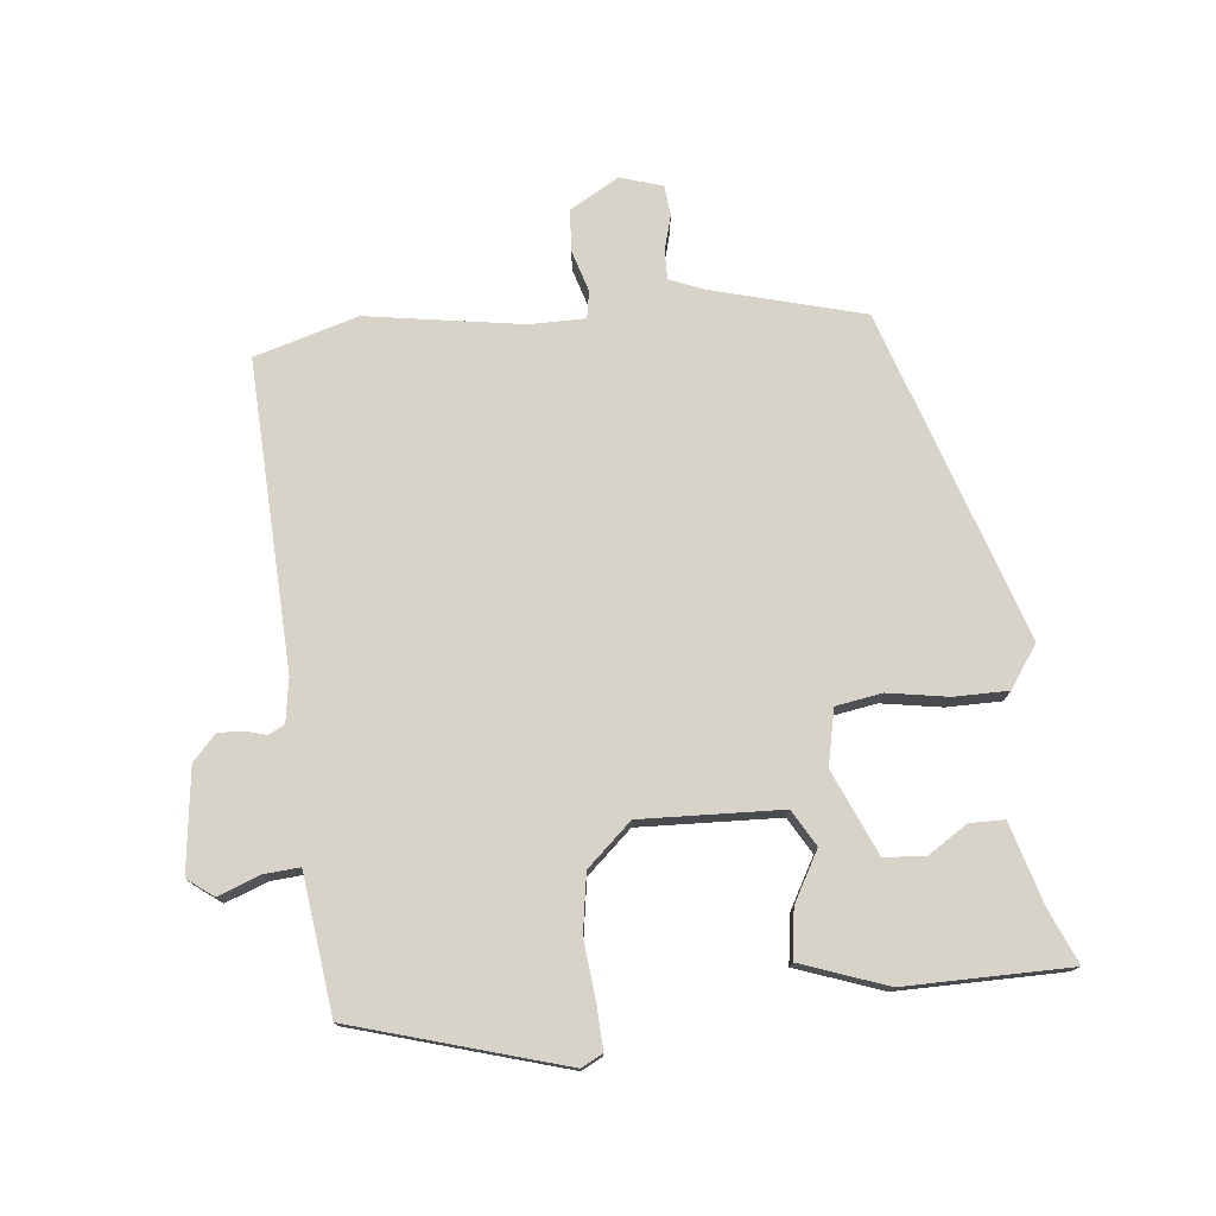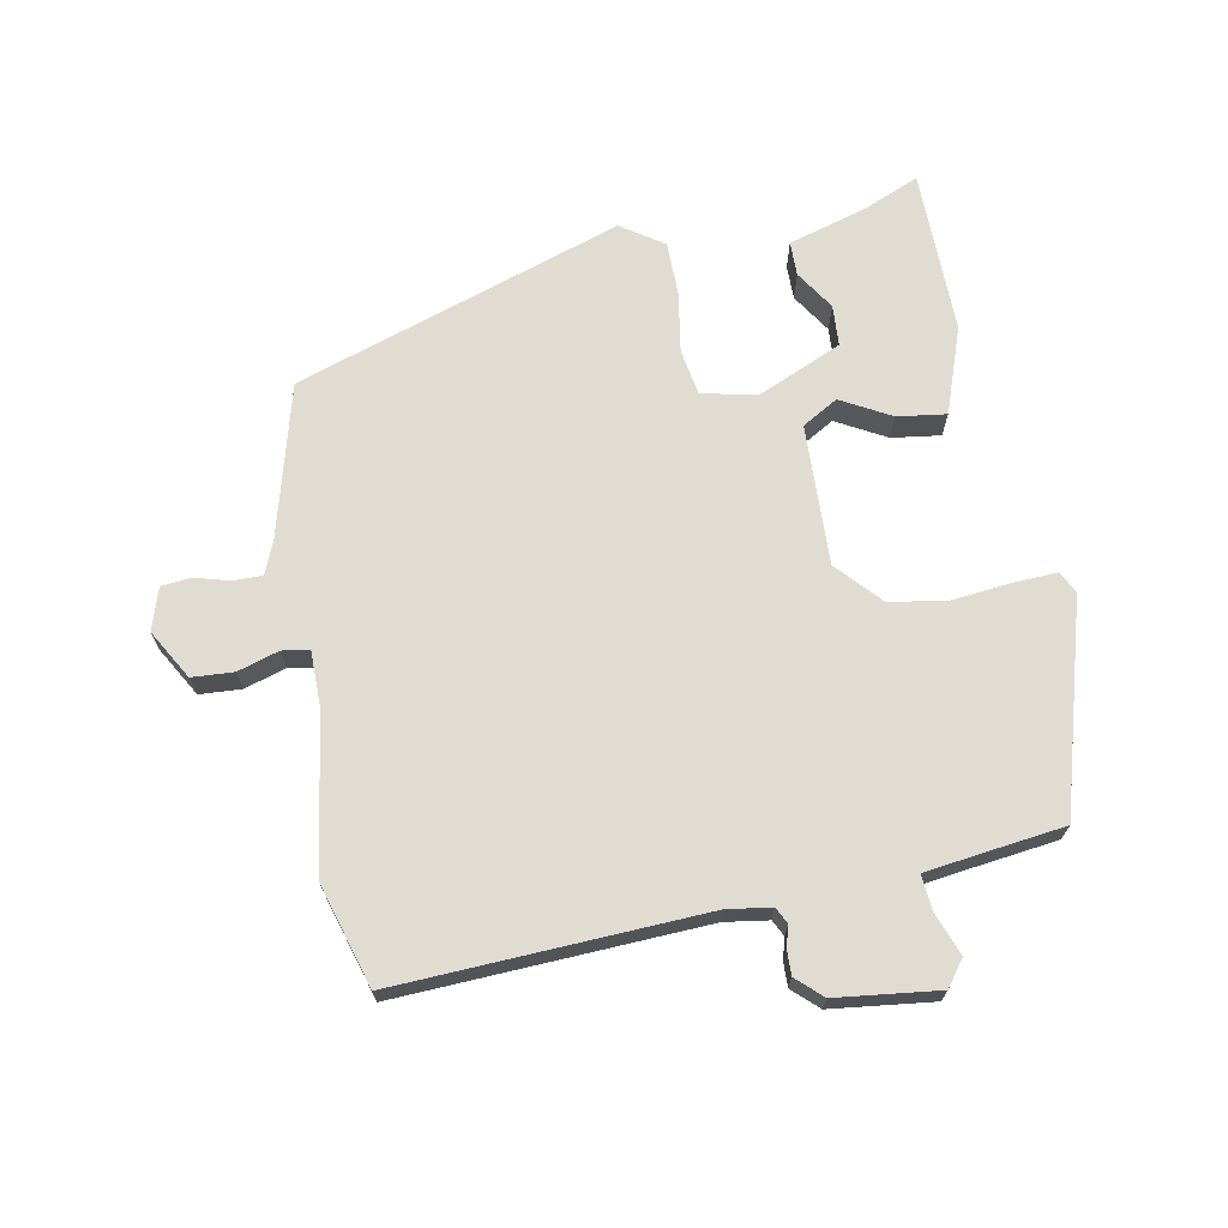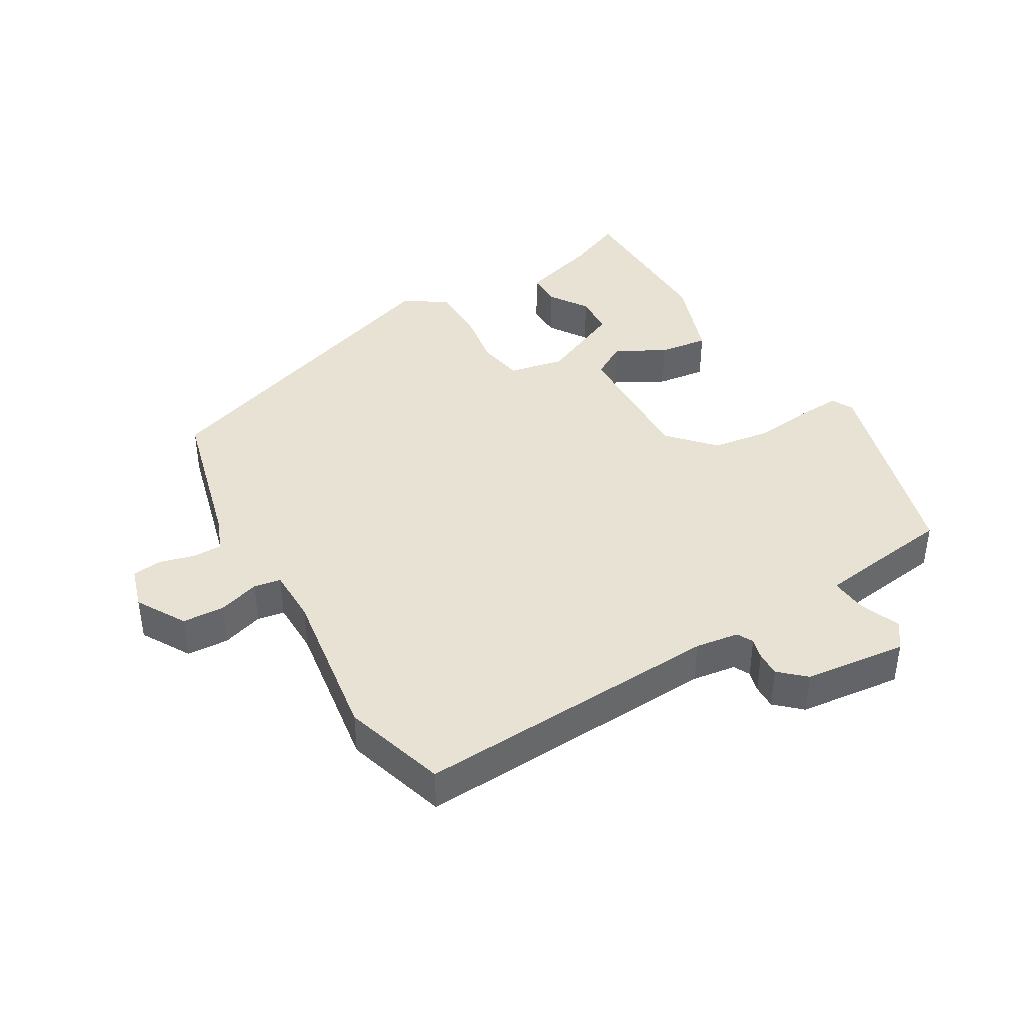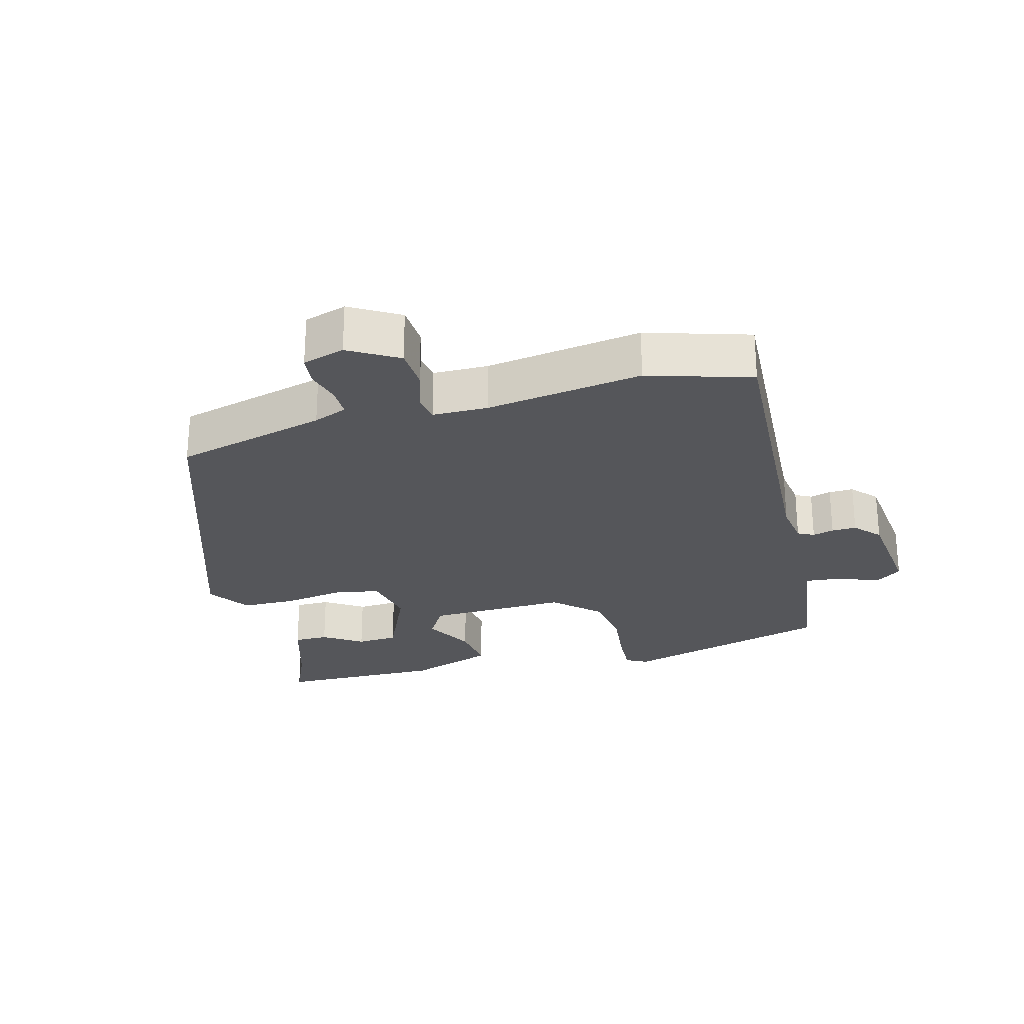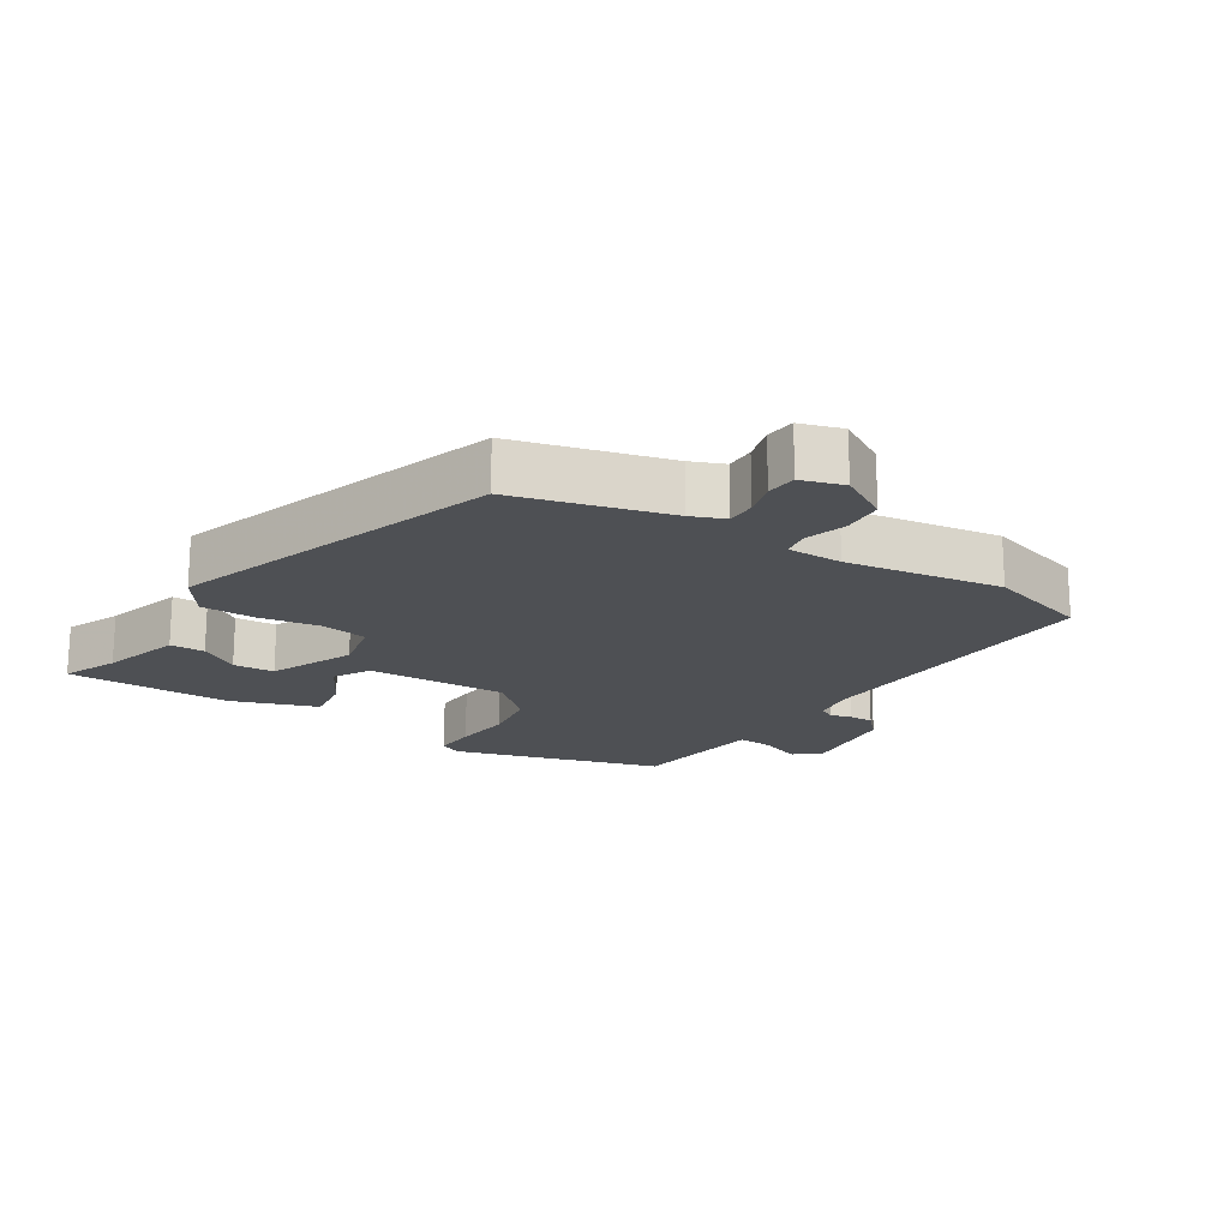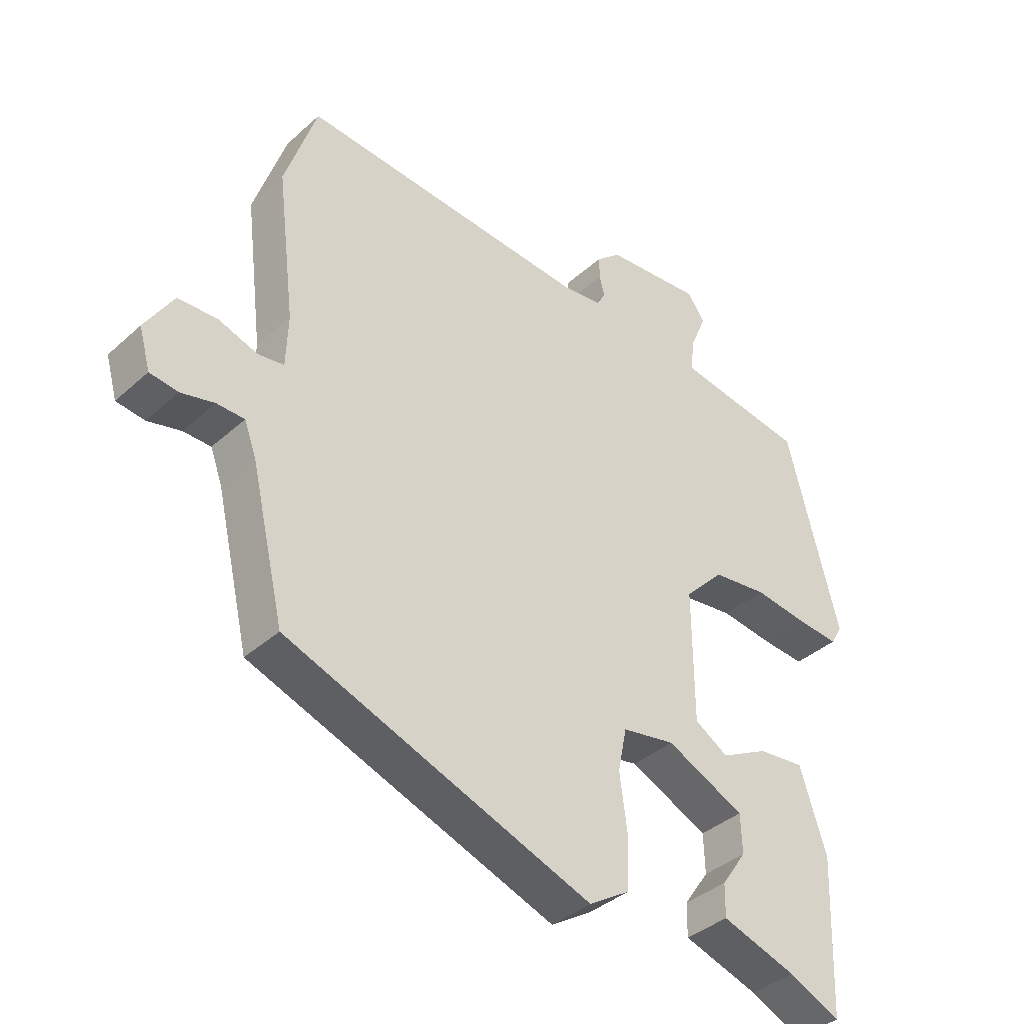
<metadata>
{"format":"obj","ext":"obj","renderer":"f3d","projection":"perspective","resolution":1024,"background":"white","views":[{"elev":76.0,"azim":86.0,"up":"+Y"},{"elev":69.1,"azim":-9.0,"up":"+Y"},{"elev":40.9,"azim":-29.1,"up":"+Y"},{"elev":-25.9,"azim":-73.6,"up":"+Y"},{"elev":-18.6,"azim":-120.8,"up":"+Y"},{"elev":-38.0,"azim":-41.4,"up":"+Z"}]}
</metadata>
<code>
v 0.444 0.07 -0.508
v 0.362 0.07 -0.47
v 0.243 0.07 -0.431
v 0.244 0.07 -0.379
v 0.284 0.07 -0.321
v 0.282 0.07 -0.259
v 0.157 0.07 -0.2
v 0.073 0.07 -0.215
v 0.059 0.07 -0.284
v 0.071 0.07 -0.375
v 0.068 0.07 -0.457
v 0.003 0.07 -0.498
v -0.485 0.07 -0.319
v -0.539 0.07 -0.088
v -0.558 0.07 -0.037
v -0.602 0.07 -0.036
v -0.655 0.07 -0.049
v -0.7 0.07 -0.043
v -0.718 0.07 0.021
v -0.673 0.07 0.094
v -0.61 0.07 0.096
v -0.548 0.07 0.075
v -0.507 0.07 0.081
v -0.504 0.07 0.164
v -0.533 0.07 0.4
v -0.482 0.07 0.554
v -0.02 0.07 0.519
v 0.046 0.07 0.527
v 0.059 0.07 0.551
v 0.051 0.07 0.583
v 0.051 0.07 0.62
v 0.09 0.07 0.654
v 0.245 0.07 0.668
v 0.273 0.07 0.628
v 0.247 0.07 0.565
v 0.241 0.07 0.512
v 0.327 0.07 0.498
v 0.448 0.07 0.479
v 0.53 0.07 0.16
v 0.512 0.07 0.128
v 0.447 0.07 0.133
v 0.359 0.07 0.145
v 0.271 0.07 0.134
v 0.208 0.07 0.069
v 0.209 0.07 -0.143
v 0.262 0.07 -0.176
v 0.338 0.07 -0.137
v 0.412 0.07 -0.129
v 0.454 0.07 -0.26
v 0.444 0 -0.508
v 0.362 0 -0.47
v 0.243 0 -0.431
v 0.244 0 -0.379
v 0.284 0 -0.321
v 0.282 0 -0.259
v 0.157 0 -0.2
v 0.073 0 -0.215
v 0.059 0 -0.284
v 0.071 0 -0.375
v 0.068 0 -0.457
v 0.003 0 -0.498
v -0.485 0 -0.319
v -0.539 0 -0.088
v -0.558 0 -0.037
v -0.602 0 -0.036
v -0.655 0 -0.049
v -0.7 0 -0.043
v -0.718 0 0.021
v -0.673 0 0.094
v -0.61 0 0.096
v -0.548 0 0.075
v -0.507 0 0.081
v -0.504 0 0.164
v -0.533 0 0.4
v -0.482 0 0.554
v -0.02 0 0.519
v 0.046 0 0.527
v 0.059 0 0.551
v 0.051 0 0.583
v 0.051 0 0.62
v 0.09 0 0.654
v 0.245 0 0.668
v 0.273 0 0.628
v 0.247 0 0.565
v 0.241 0 0.512
v 0.327 0 0.498
v 0.448 0 0.479
v 0.53 0 0.16
v 0.512 0 0.128
v 0.447 0 0.133
v 0.359 0 0.145
v 0.271 0 0.134
v 0.208 0 0.069
v 0.209 0 -0.143
v 0.262 0 -0.176
v 0.338 0 -0.137
v 0.412 0 -0.129
v 0.454 0 -0.26
f 49 1 2
f 48 49 2
f 47 48 2
f 46 47 2
f 40 41 42
f 39 40 42
f 38 39 42
f 37 38 42
f 36 37 42 43
f 33 34 35
f 32 33 35
f 31 32 35
f 30 31 35
f 29 30 35
f 28 29 35 36
f 36 43 44
f 28 36 44
f 27 28 44
f 27 44 45
f 26 27 45
f 25 26 45
f 24 25 45
f 20 21 22
f 19 20 22
f 18 19 22
f 17 18 22
f 16 17 22
f 15 16 22 23
f 12 13 14
f 11 12 14
f 10 11 14
f 9 10 14
f 14 15 23
f 9 14 23
f 8 9 23
f 2 3 4 5
f 2 5 6
f 46 2 6
f 24 45 46
f 23 24 46
f 8 23 46
f 7 8 46
f 6 7 46
f 51 50 98
f 51 98 97
f 51 97 96
f 51 96 95
f 91 90 89
f 91 89 88
f 91 88 87
f 91 87 86
f 92 91 86 85
f 84 83 82
f 84 82 81
f 84 81 80
f 84 80 79
f 84 79 78
f 85 84 78 77
f 93 92 85
f 93 85 77
f 93 77 76
f 94 93 76
f 94 76 75
f 94 75 74
f 94 74 73
f 71 70 69
f 71 69 68
f 71 68 67
f 71 67 66
f 71 66 65
f 72 71 65 64
f 63 62 61
f 63 61 60
f 63 60 59
f 63 59 58
f 72 64 63
f 72 63 58
f 72 58 57
f 54 53 52 51
f 55 54 51
f 55 51 95
f 95 94 73
f 95 73 72
f 95 72 57
f 95 57 56
f 95 56 55
f 1 50 51 2
f 2 51 52 3
f 3 52 53 4
f 4 53 54 5
f 5 54 55 6
f 6 55 56 7
f 7 56 57 8
f 8 57 58 9
f 9 58 59 10
f 10 59 60 11
f 11 60 61 12
f 12 61 62 13
f 13 62 63 14
f 14 63 64 15
f 15 64 65 16
f 16 65 66 17
f 17 66 67 18
f 18 67 68 19
f 19 68 69 20
f 20 69 70 21
f 21 70 71 22
f 22 71 72 23
f 23 72 73 24
f 24 73 74 25
f 25 74 75 26
f 26 75 76 27
f 27 76 77 28
f 28 77 78 29
f 29 78 79 30
f 30 79 80 31
f 31 80 81 32
f 32 81 82 33
f 33 82 83 34
f 34 83 84 35
f 35 84 85 36
f 36 85 86 37
f 37 86 87 38
f 38 87 88 39
f 39 88 89 40
f 40 89 90 41
f 41 90 91 42
f 42 91 92 43
f 43 92 93 44
f 44 93 94 45
f 45 94 95 46
f 46 95 96 47
f 47 96 97 48
f 48 97 98 49
f 49 98 50 1

</code>
